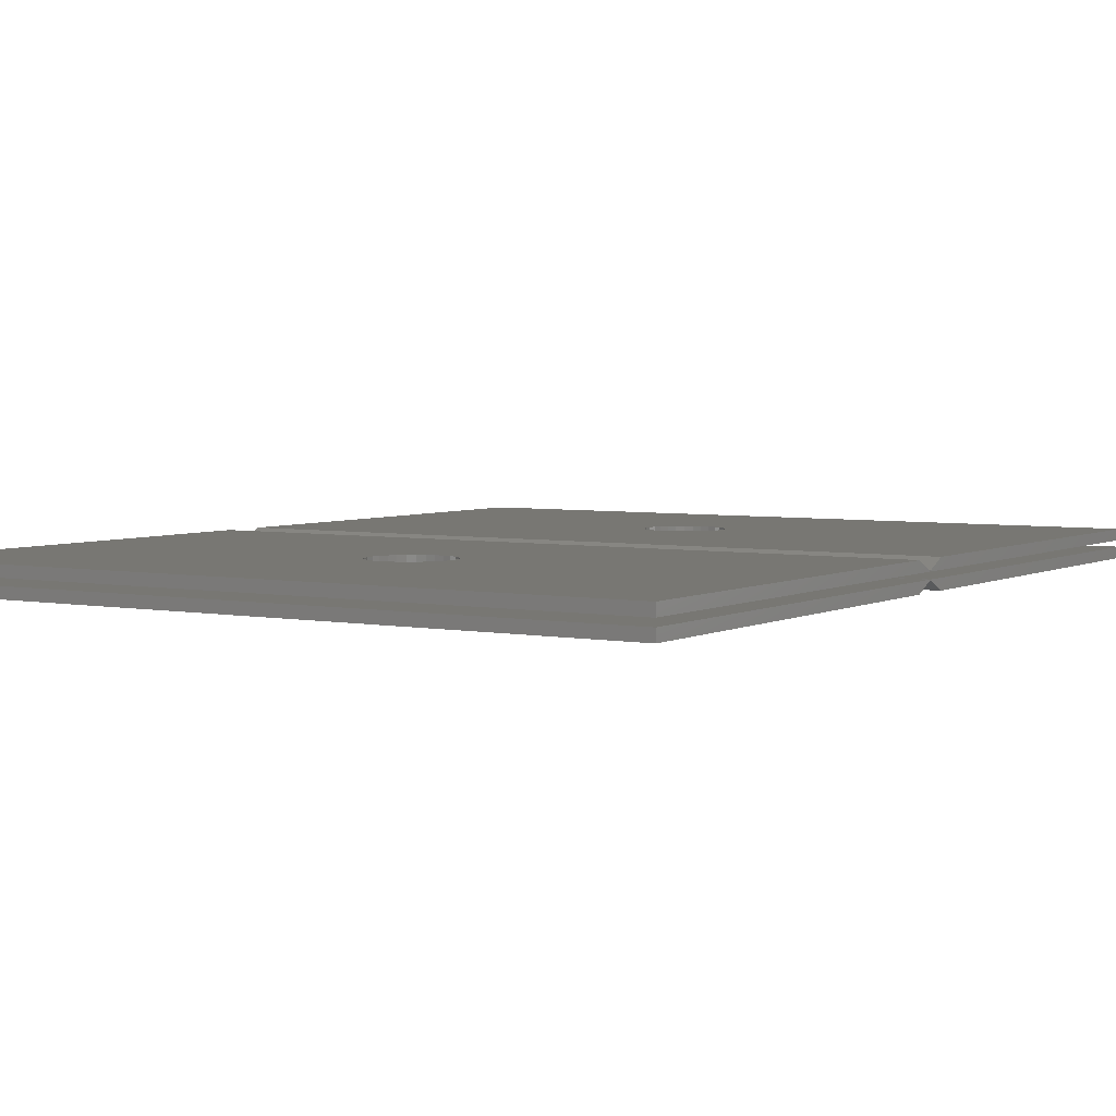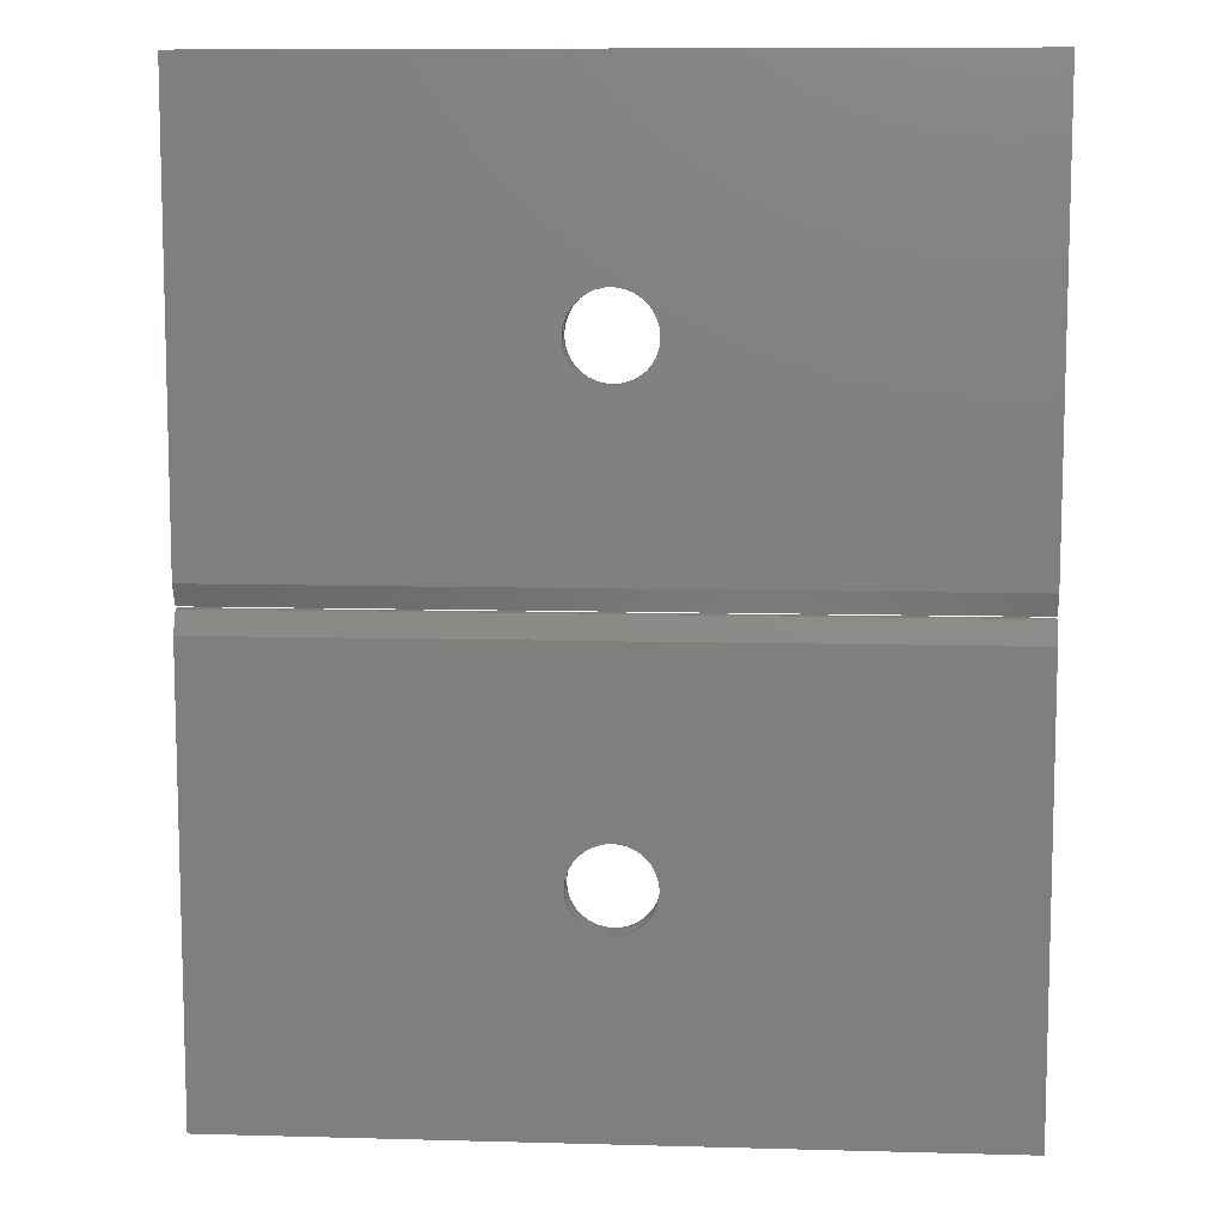
<metadata>
{"format":"stl","ext":"stl","renderer":"f3d","projection":"perspective","resolution":1024,"background":"white","views":[{"elev":4.3,"azim":-147.8,"up":"+Z"},{"elev":9.5,"azim":-175.9,"up":"+Y"}]}
</metadata>
<code>
# stl→obj: 408 verts, 816 faces
v 4.441e-05 23.8 0
v 40 23.8 0
v 21.05 14.09 0
v 39.98 0.001 0
v 22.15 12.18 0
v -0.01891 0.001 0
v 18.85 10.28 0
v 18.48 13.82 0
v 22.11 12.64 0
v 22.11 11.73 0
v 21.96 13.08 0
v 21.73 13.48 0
v 21.43 13.82 0
v 20.63 14.28 0
v 20.18 14.37 0
v 19.72 14.37 0
v 19.27 14.28 0
v 18.85 14.09 0
v 18.17 13.48 0
v 17.94 13.08 0
v 17.8 12.64 0
v 17.75 12.18 0
v 17.8 11.73 0
v 17.94 11.29 0
v 18.17 10.89 0
v 18.48 10.55 0
v 19.27 10.09 0
v 19.72 9.997 0
v 20.18 9.997 0
v 20.63 10.09 0
v 21.05 10.28 0
v 21.43 10.55 0
v 21.73 10.89 0
v 21.96 11.29 0
v 0.0009522 24.94 0.54
v 40 24.94 0.54
v 39.98 0.001 0.54
v -0.01891 0.001 0.54
v 22.15 12.18 0.54
v 22.11 12.64 0.54
v 21.96 13.08 0.54
v 21.73 13.48 0.54
v 21.43 13.82 0.54
v 21.05 14.09 0.54
v 20.63 14.28 0.54
v 20.18 14.37 0.54
v 19.72 14.37 0.54
v 19.27 14.28 0.54
v 18.85 14.09 0.54
v 18.48 13.82 0.54
v 18.17 13.48 0.54
v 17.94 13.08 0.54
v 17.8 12.64 0.54
v 17.75 12.18 0.54
v 17.8 11.73 0.54
v 17.94 11.29 0.54
v 18.17 10.89 0.54
v 18.48 10.55 0.54
v 18.85 10.28 0.54
v 19.27 10.09 0.54
v 19.72 9.997 0.54
v 20.18 9.997 0.54
v 20.63 10.09 0.54
v 21.05 10.28 0.54
v 21.43 10.55 0.54
v 21.73 10.89 0.54
v 21.96 11.29 0.54
v 22.11 11.73 0.54
v 0.0009522 24.94 0.6
v 40 24.94 0.6
v 39.98 0.001 0.6
v -0.01891 0.001 0.6
v 21.05 14.09 0.6
v 22.15 12.18 0.6
v 18.85 10.28 0.6
v 18.48 13.82 0.6
v 22.11 12.64 0.6
v 22.11 11.73 0.6
v 21.96 13.08 0.6
v 21.73 13.48 0.6
v 21.43 13.82 0.6
v 20.63 14.28 0.6
v 20.18 14.37 0.6
v 19.72 14.37 0.6
v 19.27 14.28 0.6
v 18.85 14.09 0.6
v 18.17 13.48 0.6
v 17.94 13.08 0.6
v 17.8 12.64 0.6
v 17.75 12.18 0.6
v 17.8 11.73 0.6
v 17.94 11.29 0.6
v 18.17 10.89 0.6
v 18.48 10.55 0.6
v 19.27 10.09 0.6
v 19.72 9.997 0.6
v 20.18 9.997 0.6
v 20.63 10.09 0.6
v 21.05 10.28 0.6
v 21.43 10.55 0.6
v 21.73 10.89 0.6
v 21.96 11.29 0.6
v 0.0009522 24.94 0.96
v 40 24.94 0.96
v 21.05 14.09 0.96
v 39.98 0.001 0.96
v 22.15 12.18 0.96
v -0.01891 0.001 0.96
v 18.85 10.28 0.96
v 18.48 13.82 0.96
v 22.11 12.64 0.96
v 22.11 11.73 0.96
v 21.96 13.08 0.96
v 21.73 13.48 0.96
v 21.43 13.82 0.96
v 20.63 14.28 0.96
v 20.18 14.37 0.96
v 19.72 14.37 0.96
v 19.27 14.28 0.96
v 18.85 14.09 0.96
v 18.17 13.48 0.96
v 17.94 13.08 0.96
v 17.8 12.64 0.96
v 17.75 12.18 0.96
v 17.8 11.73 0.96
v 17.94 11.29 0.96
v 18.17 10.89 0.96
v 18.48 10.55 0.96
v 19.27 10.09 0.96
v 19.72 9.997 0.96
v 20.18 9.997 0.96
v 20.63 10.09 0.96
v 21.05 10.28 0.96
v 21.43 10.55 0.96
v 21.73 10.89 0.96
v 21.96 11.29 0.96
v 0.0009522 24.94 1.02
v 40 24.94 1.02
v 39.98 0.001 1.02
v -0.01891 0.001 1.02
v 22.15 12.18 1.02
v 22.11 12.64 1.02
v 21.96 13.08 1.02
v 21.73 13.48 1.02
v 21.43 13.82 1.02
v 21.05 14.09 1.02
v 20.63 14.28 1.02
v 20.18 14.37 1.02
v 19.72 14.37 1.02
v 19.27 14.28 1.02
v 18.85 14.09 1.02
v 18.48 13.82 1.02
v 18.17 13.48 1.02
v 17.94 13.08 1.02
v 17.8 12.64 1.02
v 17.75 12.18 1.02
v 17.8 11.73 1.02
v 17.94 11.29 1.02
v 18.17 10.89 1.02
v 18.48 10.55 1.02
v 18.85 10.28 1.02
v 19.27 10.09 1.02
v 19.72 9.997 1.02
v 20.18 9.997 1.02
v 20.63 10.09 1.02
v 21.05 10.28 1.02
v 21.43 10.55 1.02
v 21.73 10.89 1.02
v 21.96 11.29 1.02
v 22.11 11.73 1.02
v 4.441e-05 23.8 1.56
v 40 23.8 1.56
v 39.98 0.001 1.56
v -0.01891 0.001 1.56
v 21.05 14.09 1.56
v 22.15 12.18 1.56
v 18.85 10.28 1.56
v 18.48 13.82 1.56
v 22.11 12.64 1.56
v 22.11 11.73 1.56
v 21.96 13.08 1.56
v 21.73 13.48 1.56
v 21.43 13.82 1.56
v 20.63 14.28 1.56
v 20.18 14.37 1.56
v 19.72 14.37 1.56
v 19.27 14.28 1.56
v 18.85 14.09 1.56
v 18.17 13.48 1.56
v 17.94 13.08 1.56
v 17.8 12.64 1.56
v 17.75 12.18 1.56
v 17.8 11.73 1.56
v 17.94 11.29 1.56
v 18.17 10.89 1.56
v 18.48 10.55 1.56
v 19.27 10.09 1.56
v 19.72 9.997 1.56
v 20.18 9.997 1.56
v 20.63 10.09 1.56
v 21.05 10.28 1.56
v 21.43 10.55 1.56
v 21.73 10.89 1.56
v 21.96 11.29 1.56
v 40 26.2 0
v 4.441e-05 26.2 0
v 19.31 35.38 0
v -0.01891 50 0
v 18.89 39.37 0
v 39.98 50 0
v 21.09 39.37 0
v 22.19 37.47 0
v 22.14 37.01 0
v 22.14 37.93 0
v 22 38.36 0
v 21.77 38.76 0
v 21.46 39.1 0
v 20.67 39.56 0
v 20.22 39.66 0
v 19.76 39.66 0
v 19.31 39.56 0
v 18.52 39.1 0
v 18.21 38.76 0
v 17.98 38.36 0
v 17.84 37.93 0
v 17.79 37.47 0
v 17.84 37.01 0
v 17.98 36.57 0
v 18.21 36.18 0
v 18.52 35.83 0
v 18.89 35.56 0
v 19.76 35.28 0
v 20.22 35.28 0
v 20.67 35.38 0
v 21.09 35.56 0
v 21.46 35.83 0
v 21.77 36.18 0
v 22 36.57 0
v 40 25.06 0.54
v 0.0009522 25.06 0.54
v -0.01891 50 0.54
v 39.98 50 0.54
v 22.19 37.47 0.54
v 22.14 37.93 0.54
v 22 38.36 0.54
v 21.77 38.76 0.54
v 21.46 39.1 0.54
v 21.09 39.37 0.54
v 20.67 39.56 0.54
v 20.22 39.66 0.54
v 19.76 39.66 0.54
v 19.31 39.56 0.54
v 18.89 39.37 0.54
v 18.52 39.1 0.54
v 18.21 38.76 0.54
v 17.98 38.36 0.54
v 17.84 37.93 0.54
v 17.79 37.47 0.54
v 17.84 37.01 0.54
v 17.98 36.57 0.54
v 18.21 36.18 0.54
v 18.52 35.83 0.54
v 18.89 35.56 0.54
v 19.31 35.38 0.54
v 19.76 35.28 0.54
v 20.22 35.28 0.54
v 20.67 35.38 0.54
v 21.09 35.56 0.54
v 21.46 35.83 0.54
v 21.77 36.18 0.54
v 22 36.57 0.54
v 22.14 37.01 0.54
v 40 25.06 0.6
v 0.0009522 25.06 0.6
v -0.01891 50 0.6
v 39.98 50 0.6
v 18.89 35.56 0.6
v 18.52 39.1 0.6
v 21.09 39.37 0.6
v 22.19 37.47 0.6
v 22.14 37.01 0.6
v 22.14 37.93 0.6
v 22 38.36 0.6
v 21.77 38.76 0.6
v 21.46 39.1 0.6
v 20.67 39.56 0.6
v 20.22 39.66 0.6
v 19.76 39.66 0.6
v 19.31 39.56 0.6
v 18.89 39.37 0.6
v 18.21 38.76 0.6
v 17.98 38.36 0.6
v 17.84 37.93 0.6
v 17.79 37.47 0.6
v 17.84 37.01 0.6
v 17.98 36.57 0.6
v 18.21 36.18 0.6
v 18.52 35.83 0.6
v 19.31 35.38 0.6
v 19.76 35.28 0.6
v 20.22 35.28 0.6
v 20.67 35.38 0.6
v 21.09 35.56 0.6
v 21.46 35.83 0.6
v 21.77 36.18 0.6
v 22 36.57 0.6
v 40 25.06 0.96
v 0.0009522 25.06 0.96
v 18.89 35.56 0.96
v -0.01891 50 0.96
v 18.52 39.1 0.96
v 39.98 50 0.96
v 21.09 39.37 0.96
v 22.19 37.47 0.96
v 22.14 37.01 0.96
v 22.14 37.93 0.96
v 22 38.36 0.96
v 21.77 38.76 0.96
v 21.46 39.1 0.96
v 20.67 39.56 0.96
v 20.22 39.66 0.96
v 19.76 39.66 0.96
v 19.31 39.56 0.96
v 18.89 39.37 0.96
v 18.21 38.76 0.96
v 17.98 38.36 0.96
v 17.84 37.93 0.96
v 17.79 37.47 0.96
v 17.84 37.01 0.96
v 17.98 36.57 0.96
v 18.21 36.18 0.96
v 18.52 35.83 0.96
v 19.31 35.38 0.96
v 19.76 35.28 0.96
v 20.22 35.28 0.96
v 20.67 35.38 0.96
v 21.09 35.56 0.96
v 21.46 35.83 0.96
v 21.77 36.18 0.96
v 22 36.57 0.96
v 40 25.06 1.02
v 0.0009522 25.06 1.02
v -0.01891 50 1.02
v 39.98 50 1.02
v 22.19 37.47 1.02
v 22.14 37.93 1.02
v 22 38.36 1.02
v 21.77 38.76 1.02
v 21.46 39.1 1.02
v 21.09 39.37 1.02
v 20.67 39.56 1.02
v 20.22 39.66 1.02
v 19.76 39.66 1.02
v 19.31 39.56 1.02
v 18.89 39.37 1.02
v 18.52 39.1 1.02
v 18.21 38.76 1.02
v 17.98 38.36 1.02
v 17.84 37.93 1.02
v 17.79 37.47 1.02
v 17.84 37.01 1.02
v 17.98 36.57 1.02
v 18.21 36.18 1.02
v 18.52 35.83 1.02
v 18.89 35.56 1.02
v 19.31 35.38 1.02
v 19.76 35.28 1.02
v 20.22 35.28 1.02
v 20.67 35.38 1.02
v 21.09 35.56 1.02
v 21.46 35.83 1.02
v 21.77 36.18 1.02
v 22 36.57 1.02
v 22.14 37.01 1.02
v 40 26.2 1.56
v 4.441e-05 26.2 1.56
v -0.01891 50 1.56
v 39.98 50 1.56
v 19.31 35.38 1.56
v 18.89 39.37 1.56
v 21.09 39.37 1.56
v 22.19 37.47 1.56
v 22.14 37.01 1.56
v 22.14 37.93 1.56
v 22 38.36 1.56
v 21.77 38.76 1.56
v 21.46 39.1 1.56
v 20.67 39.56 1.56
v 20.22 39.66 1.56
v 19.76 39.66 1.56
v 19.31 39.56 1.56
v 18.52 39.1 1.56
v 18.21 38.76 1.56
v 17.98 38.36 1.56
v 17.84 37.93 1.56
v 17.79 37.47 1.56
v 17.84 37.01 1.56
v 17.98 36.57 1.56
v 18.21 36.18 1.56
v 18.52 35.83 1.56
v 18.89 35.56 1.56
v 19.76 35.28 1.56
v 20.22 35.28 1.56
v 20.67 35.38 1.56
v 21.09 35.56 1.56
v 21.46 35.83 1.56
v 21.77 36.18 1.56
v 22 36.57 1.56
f 1 2 3
f 2 4 5
f 4 6 7
f 6 1 8
f 5 9 2
f 5 4 10
f 9 11 2
f 11 12 2
f 12 13 2
f 13 3 2
f 3 14 1
f 14 15 1
f 15 16 1
f 16 17 1
f 17 18 1
f 18 8 1
f 8 19 6
f 19 20 6
f 20 21 6
f 21 22 6
f 22 23 6
f 23 24 6
f 24 25 6
f 25 26 6
f 26 7 6
f 7 27 4
f 27 28 4
f 28 29 4
f 29 30 4
f 30 31 4
f 31 32 4
f 32 33 4
f 33 34 4
f 34 10 4
f 2 1 35
f 36 2 35
f 4 2 36
f 37 4 36
f 6 4 37
f 38 6 37
f 1 6 38
f 35 1 38
f 5 39 9
f 9 39 40
f 9 40 11
f 11 40 41
f 11 41 12
f 12 41 42
f 12 42 13
f 13 42 43
f 13 43 3
f 3 43 44
f 3 44 14
f 14 44 45
f 14 45 15
f 15 45 46
f 15 46 16
f 16 46 47
f 16 47 17
f 17 47 48
f 17 48 18
f 18 48 49
f 18 49 8
f 8 49 50
f 8 50 19
f 19 50 51
f 19 51 20
f 20 51 52
f 20 52 21
f 21 52 53
f 21 53 22
f 22 53 54
f 22 54 23
f 23 54 55
f 23 55 24
f 24 55 56
f 24 56 25
f 25 56 57
f 25 57 26
f 26 57 58
f 26 58 7
f 7 58 59
f 7 59 27
f 27 59 60
f 27 60 28
f 28 60 61
f 28 61 29
f 29 61 62
f 29 62 30
f 30 62 63
f 30 63 31
f 31 63 64
f 31 64 32
f 32 64 65
f 32 65 33
f 33 65 66
f 33 66 34
f 34 66 67
f 34 67 10
f 10 67 68
f 10 68 5
f 5 68 39
f 36 35 69
f 70 36 69
f 37 36 70
f 71 37 70
f 38 37 71
f 72 38 71
f 35 38 72
f 69 35 72
f 69 73 70
f 70 74 71
f 71 75 72
f 72 76 69
f 74 70 77
f 74 78 71
f 77 70 79
f 79 70 80
f 80 70 81
f 81 70 73
f 73 69 82
f 82 69 83
f 83 69 84
f 84 69 85
f 85 69 86
f 86 69 76
f 76 72 87
f 87 72 88
f 88 72 89
f 89 72 90
f 90 72 91
f 91 72 92
f 92 72 93
f 93 72 94
f 94 72 75
f 75 71 95
f 95 71 96
f 96 71 97
f 97 71 98
f 98 71 99
f 99 71 100
f 100 71 101
f 101 71 102
f 102 71 78
f 39 74 40
f 40 74 77
f 40 77 41
f 41 77 79
f 41 79 42
f 42 79 80
f 42 80 43
f 43 80 81
f 43 81 44
f 44 81 73
f 44 73 45
f 45 73 82
f 45 82 46
f 46 82 83
f 46 83 47
f 47 83 84
f 47 84 48
f 48 84 85
f 48 85 49
f 49 85 86
f 49 86 50
f 50 86 76
f 50 76 51
f 51 76 87
f 51 87 52
f 52 87 88
f 52 88 53
f 53 88 89
f 53 89 54
f 54 89 90
f 54 90 55
f 55 90 91
f 55 91 56
f 56 91 92
f 56 92 57
f 57 92 93
f 57 93 58
f 58 93 94
f 58 94 59
f 59 94 75
f 59 75 60
f 60 75 95
f 60 95 61
f 61 95 96
f 61 96 62
f 62 96 97
f 62 97 63
f 63 97 98
f 63 98 64
f 64 98 99
f 64 99 65
f 65 99 100
f 65 100 66
f 66 100 101
f 66 101 67
f 67 101 102
f 67 102 68
f 68 102 78
f 68 78 39
f 39 78 74
f 103 104 105
f 104 106 107
f 106 108 109
f 108 103 110
f 107 111 104
f 107 106 112
f 111 113 104
f 113 114 104
f 114 115 104
f 115 105 104
f 105 116 103
f 116 117 103
f 117 118 103
f 118 119 103
f 119 120 103
f 120 110 103
f 110 121 108
f 121 122 108
f 122 123 108
f 123 124 108
f 124 125 108
f 125 126 108
f 126 127 108
f 127 128 108
f 128 109 108
f 109 129 106
f 129 130 106
f 130 131 106
f 131 132 106
f 132 133 106
f 133 134 106
f 134 135 106
f 135 136 106
f 136 112 106
f 104 103 137
f 138 104 137
f 106 104 138
f 139 106 138
f 108 106 139
f 140 108 139
f 103 108 140
f 137 103 140
f 107 141 111
f 111 141 142
f 111 142 113
f 113 142 143
f 113 143 114
f 114 143 144
f 114 144 115
f 115 144 145
f 115 145 105
f 105 145 146
f 105 146 116
f 116 146 147
f 116 147 117
f 117 147 148
f 117 148 118
f 118 148 149
f 118 149 119
f 119 149 150
f 119 150 120
f 120 150 151
f 120 151 110
f 110 151 152
f 110 152 121
f 121 152 153
f 121 153 122
f 122 153 154
f 122 154 123
f 123 154 155
f 123 155 124
f 124 155 156
f 124 156 125
f 125 156 157
f 125 157 126
f 126 157 158
f 126 158 127
f 127 158 159
f 127 159 128
f 128 159 160
f 128 160 109
f 109 160 161
f 109 161 129
f 129 161 162
f 129 162 130
f 130 162 163
f 130 163 131
f 131 163 164
f 131 164 132
f 132 164 165
f 132 165 133
f 133 165 166
f 133 166 134
f 134 166 167
f 134 167 135
f 135 167 168
f 135 168 136
f 136 168 169
f 136 169 112
f 112 169 170
f 112 170 107
f 107 170 141
f 138 137 171
f 172 138 171
f 139 138 172
f 173 139 172
f 140 139 173
f 174 140 173
f 137 140 174
f 171 137 174
f 171 175 172
f 172 176 173
f 173 177 174
f 174 178 171
f 176 172 179
f 176 180 173
f 179 172 181
f 181 172 182
f 182 172 183
f 183 172 175
f 175 171 184
f 184 171 185
f 185 171 186
f 186 171 187
f 187 171 188
f 188 171 178
f 178 174 189
f 189 174 190
f 190 174 191
f 191 174 192
f 192 174 193
f 193 174 194
f 194 174 195
f 195 174 196
f 196 174 177
f 177 173 197
f 197 173 198
f 198 173 199
f 199 173 200
f 200 173 201
f 201 173 202
f 202 173 203
f 203 173 204
f 204 173 180
f 141 176 142
f 142 176 179
f 142 179 143
f 143 179 181
f 143 181 144
f 144 181 182
f 144 182 145
f 145 182 183
f 145 183 146
f 146 183 175
f 146 175 147
f 147 175 184
f 147 184 148
f 148 184 185
f 148 185 149
f 149 185 186
f 149 186 150
f 150 186 187
f 150 187 151
f 151 187 188
f 151 188 152
f 152 188 178
f 152 178 153
f 153 178 189
f 153 189 154
f 154 189 190
f 154 190 155
f 155 190 191
f 155 191 156
f 156 191 192
f 156 192 157
f 157 192 193
f 157 193 158
f 158 193 194
f 158 194 159
f 159 194 195
f 159 195 160
f 160 195 196
f 160 196 161
f 161 196 177
f 161 177 162
f 162 177 197
f 162 197 163
f 163 197 198
f 163 198 164
f 164 198 199
f 164 199 165
f 165 199 200
f 165 200 166
f 166 200 201
f 166 201 167
f 167 201 202
f 167 202 168
f 168 202 203
f 168 203 169
f 169 203 204
f 169 204 170
f 170 204 180
f 170 180 141
f 141 180 176
f 205 206 207
f 206 208 209
f 208 210 211
f 210 205 212
f 212 205 213
f 212 214 210
f 214 215 210
f 215 216 210
f 216 217 210
f 217 211 210
f 211 218 208
f 218 219 208
f 219 220 208
f 220 221 208
f 221 209 208
f 209 222 206
f 222 223 206
f 223 224 206
f 224 225 206
f 225 226 206
f 226 227 206
f 227 228 206
f 228 229 206
f 229 230 206
f 230 231 206
f 231 207 206
f 207 232 205
f 232 233 205
f 233 234 205
f 234 235 205
f 235 236 205
f 236 237 205
f 237 238 205
f 238 213 205
f 206 205 239
f 240 206 239
f 208 206 240
f 241 208 240
f 210 208 241
f 242 210 241
f 205 210 242
f 239 205 242
f 212 243 214
f 214 243 244
f 214 244 215
f 215 244 245
f 215 245 216
f 216 245 246
f 216 246 217
f 217 246 247
f 217 247 211
f 211 247 248
f 211 248 218
f 218 248 249
f 218 249 219
f 219 249 250
f 219 250 220
f 220 250 251
f 220 251 221
f 221 251 252
f 221 252 209
f 209 252 253
f 209 253 222
f 222 253 254
f 222 254 223
f 223 254 255
f 223 255 224
f 224 255 256
f 224 256 225
f 225 256 257
f 225 257 226
f 226 257 258
f 226 258 227
f 227 258 259
f 227 259 228
f 228 259 260
f 228 260 229
f 229 260 261
f 229 261 230
f 230 261 262
f 230 262 231
f 231 262 263
f 231 263 207
f 207 263 264
f 207 264 232
f 232 264 265
f 232 265 233
f 233 265 266
f 233 266 234
f 234 266 267
f 234 267 235
f 235 267 268
f 235 268 236
f 236 268 269
f 236 269 237
f 237 269 270
f 237 270 238
f 238 270 271
f 238 271 213
f 213 271 272
f 213 272 212
f 212 272 243
f 240 239 273
f 274 240 273
f 241 240 274
f 275 241 274
f 242 241 275
f 276 242 275
f 239 242 276
f 273 239 276
f 273 277 274
f 274 278 275
f 275 279 276
f 276 280 273
f 280 281 273
f 280 276 282
f 282 276 283
f 283 276 284
f 284 276 285
f 285 276 279
f 279 275 286
f 286 275 287
f 287 275 288
f 288 275 289
f 289 275 290
f 290 275 278
f 278 274 291
f 291 274 292
f 292 274 293
f 293 274 294
f 294 274 295
f 295 274 296
f 296 274 297
f 297 274 298
f 298 274 277
f 277 273 299
f 299 273 300
f 300 273 301
f 301 273 302
f 302 273 303
f 303 273 304
f 304 273 305
f 305 273 306
f 306 273 281
f 243 280 244
f 244 280 282
f 244 282 245
f 245 282 283
f 245 283 246
f 246 283 284
f 246 284 247
f 247 284 285
f 247 285 248
f 248 285 279
f 248 279 249
f 249 279 286
f 249 286 250
f 250 286 287
f 250 287 251
f 251 287 288
f 251 288 252
f 252 288 289
f 252 289 253
f 253 289 290
f 253 290 254
f 254 290 278
f 254 278 255
f 255 278 291
f 255 291 256
f 256 291 292
f 256 292 257
f 257 292 293
f 257 293 258
f 258 293 294
f 258 294 259
f 259 294 295
f 259 295 260
f 260 295 296
f 260 296 261
f 261 296 297
f 261 297 262
f 262 297 298
f 262 298 263
f 263 298 277
f 263 277 264
f 264 277 299
f 264 299 265
f 265 299 300
f 265 300 266
f 266 300 301
f 266 301 267
f 267 301 302
f 267 302 268
f 268 302 303
f 268 303 269
f 269 303 304
f 269 304 270
f 270 304 305
f 270 305 271
f 271 305 306
f 271 306 272
f 272 306 281
f 272 281 243
f 243 281 280
f 307 308 309
f 308 310 311
f 310 312 313
f 312 307 314
f 314 307 315
f 314 316 312
f 316 317 312
f 317 318 312
f 318 319 312
f 319 313 312
f 313 320 310
f 320 321 310
f 321 322 310
f 322 323 310
f 323 324 310
f 324 311 310
f 311 325 308
f 325 326 308
f 326 327 308
f 327 328 308
f 328 329 308
f 329 330 308
f 330 331 308
f 331 332 308
f 332 309 308
f 309 333 307
f 333 334 307
f 334 335 307
f 335 336 307
f 336 337 307
f 337 338 307
f 338 339 307
f 339 340 307
f 340 315 307
f 308 307 341
f 342 308 341
f 310 308 342
f 343 310 342
f 312 310 343
f 344 312 343
f 307 312 344
f 341 307 344
f 314 345 316
f 316 345 346
f 316 346 317
f 317 346 347
f 317 347 318
f 318 347 348
f 318 348 319
f 319 348 349
f 319 349 313
f 313 349 350
f 313 350 320
f 320 350 351
f 320 351 321
f 321 351 352
f 321 352 322
f 322 352 353
f 322 353 323
f 323 353 354
f 323 354 324
f 324 354 355
f 324 355 311
f 311 355 356
f 311 356 325
f 325 356 357
f 325 357 326
f 326 357 358
f 326 358 327
f 327 358 359
f 327 359 328
f 328 359 360
f 328 360 329
f 329 360 361
f 329 361 330
f 330 361 362
f 330 362 331
f 331 362 363
f 331 363 332
f 332 363 364
f 332 364 309
f 309 364 365
f 309 365 333
f 333 365 366
f 333 366 334
f 334 366 367
f 334 367 335
f 335 367 368
f 335 368 336
f 336 368 369
f 336 369 337
f 337 369 370
f 337 370 338
f 338 370 371
f 338 371 339
f 339 371 372
f 339 372 340
f 340 372 373
f 340 373 315
f 315 373 374
f 315 374 314
f 314 374 345
f 342 341 375
f 376 342 375
f 343 342 376
f 377 343 376
f 344 343 377
f 378 344 377
f 341 344 378
f 375 341 378
f 375 379 376
f 376 380 377
f 377 381 378
f 378 382 375
f 382 383 375
f 382 378 384
f 384 378 385
f 385 378 386
f 386 378 387
f 387 378 381
f 381 377 388
f 388 377 389
f 389 377 390
f 390 377 391
f 391 377 380
f 380 376 392
f 392 376 393
f 393 376 394
f 394 376 395
f 395 376 396
f 396 376 397
f 397 376 398
f 398 376 399
f 399 376 400
f 400 376 401
f 401 376 379
f 379 375 402
f 402 375 403
f 403 375 404
f 404 375 405
f 405 375 406
f 406 375 407
f 407 375 408
f 408 375 383
f 345 382 346
f 346 382 384
f 346 384 347
f 347 384 385
f 347 385 348
f 348 385 386
f 348 386 349
f 349 386 387
f 349 387 350
f 350 387 381
f 350 381 351
f 351 381 388
f 351 388 352
f 352 388 389
f 352 389 353
f 353 389 390
f 353 390 354
f 354 390 391
f 354 391 355
f 355 391 380
f 355 380 356
f 356 380 392
f 356 392 357
f 357 392 393
f 357 393 358
f 358 393 394
f 358 394 359
f 359 394 395
f 359 395 360
f 360 395 396
f 360 396 361
f 361 396 397
f 361 397 362
f 362 397 398
f 362 398 363
f 363 398 399
f 363 399 364
f 364 399 400
f 364 400 365
f 365 400 401
f 365 401 366
f 366 401 379
f 366 379 367
f 367 379 402
f 367 402 368
f 368 402 403
f 368 403 369
f 369 403 404
f 369 404 370
f 370 404 405
f 370 405 371
f 371 405 406
f 371 406 372
f 372 406 407
f 372 407 373
f 373 407 408
f 373 408 374
f 374 408 383
f 374 383 345
f 345 383 382

</code>
